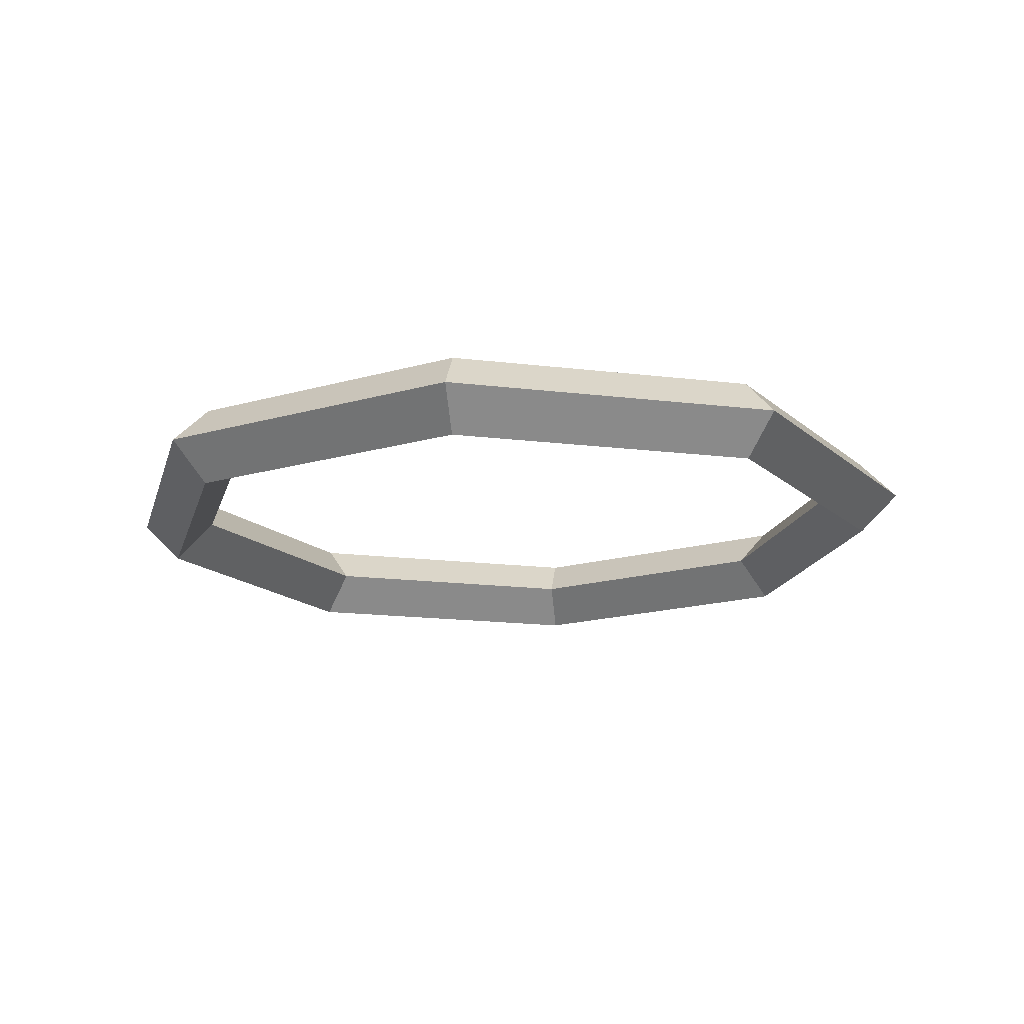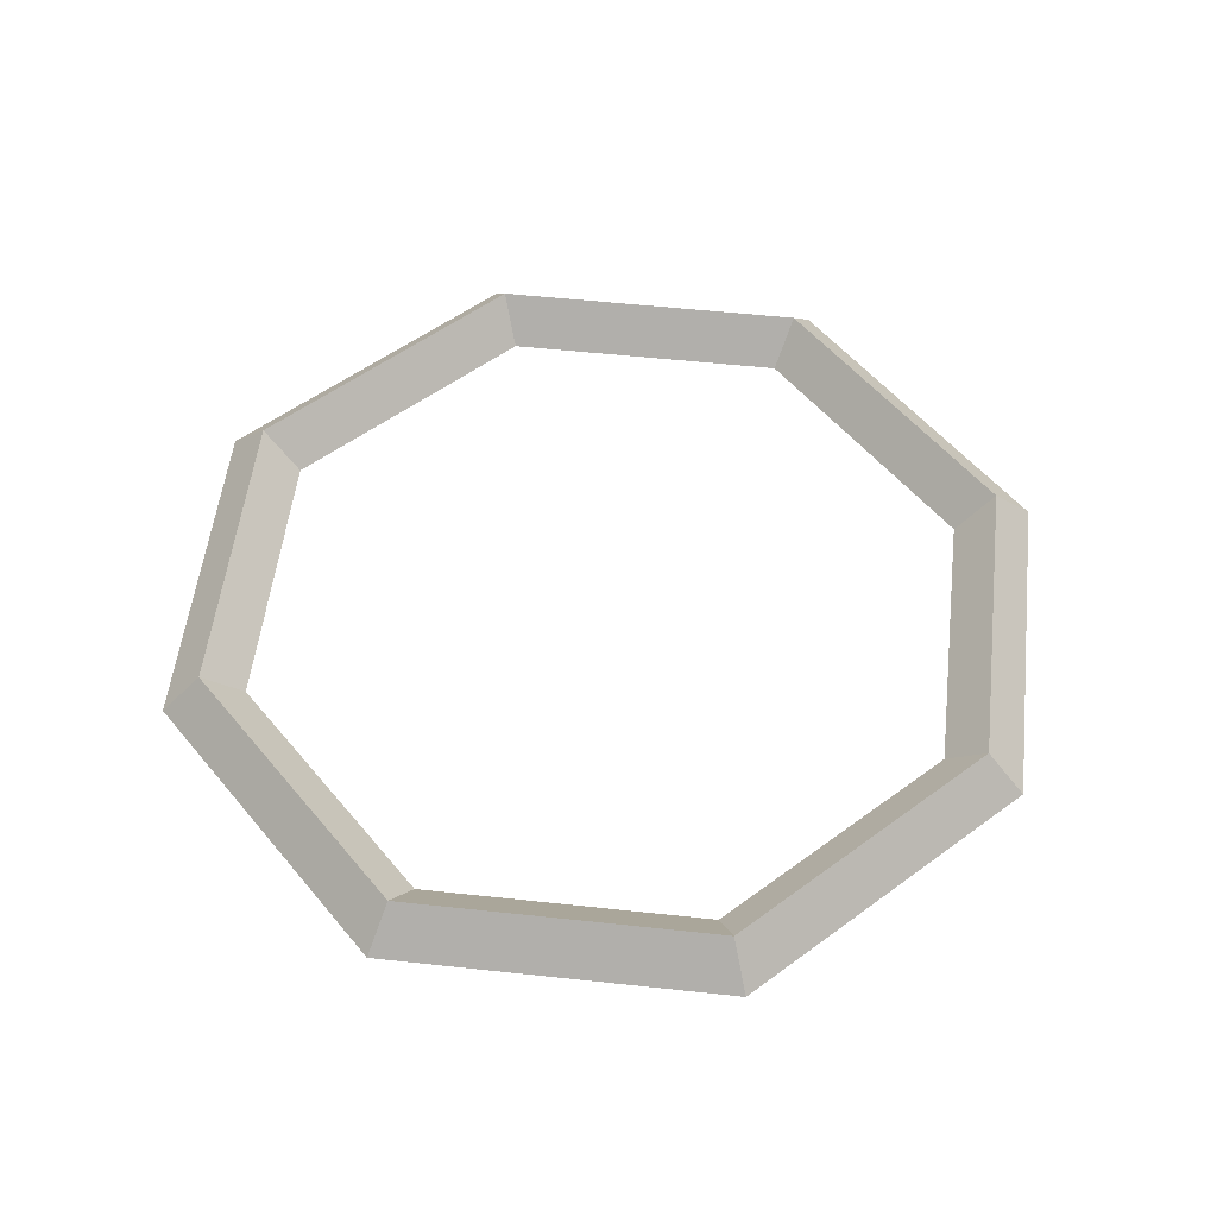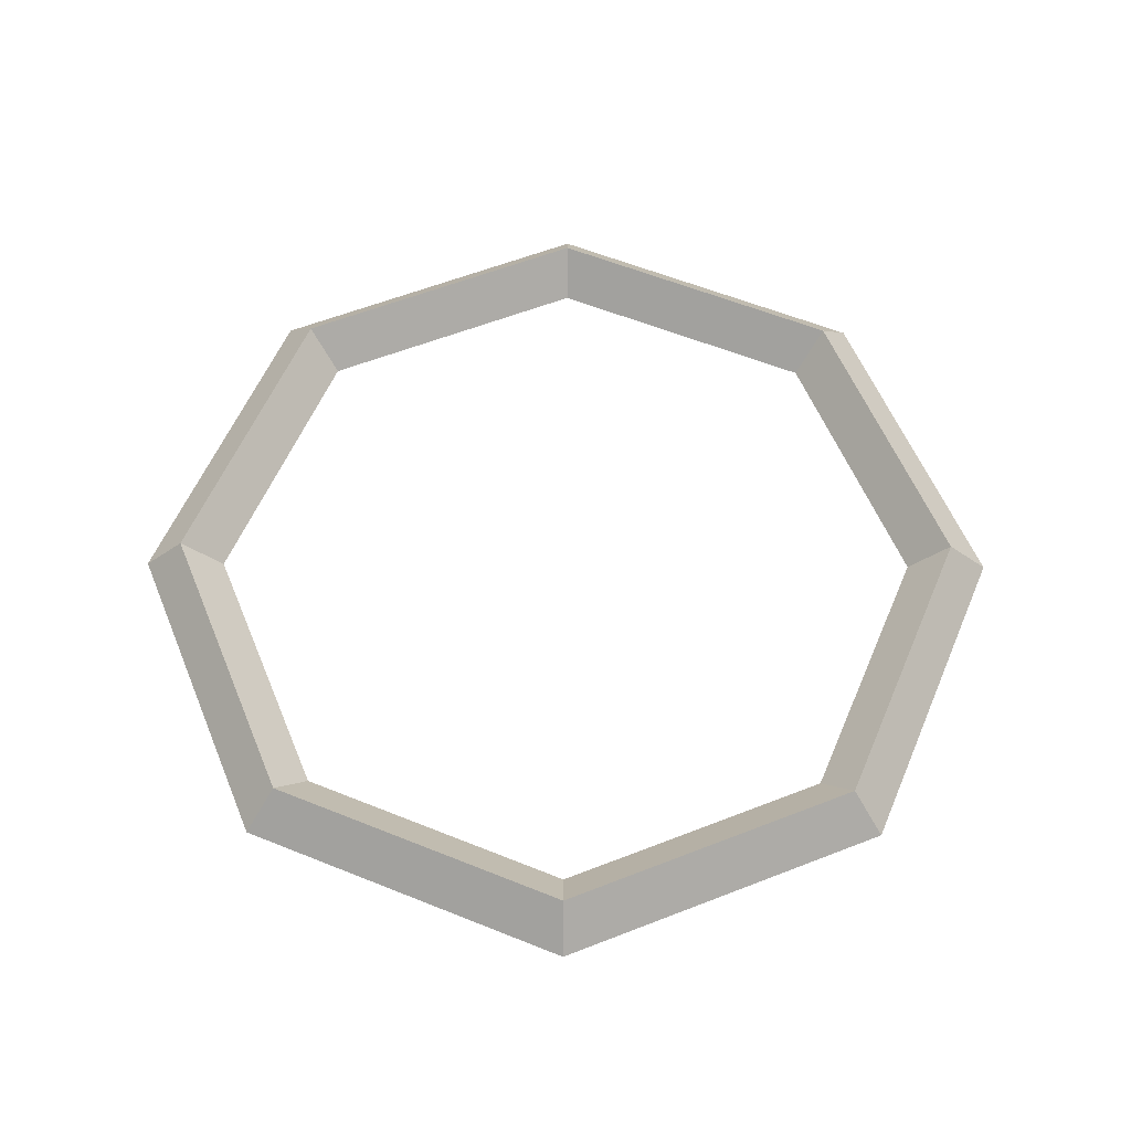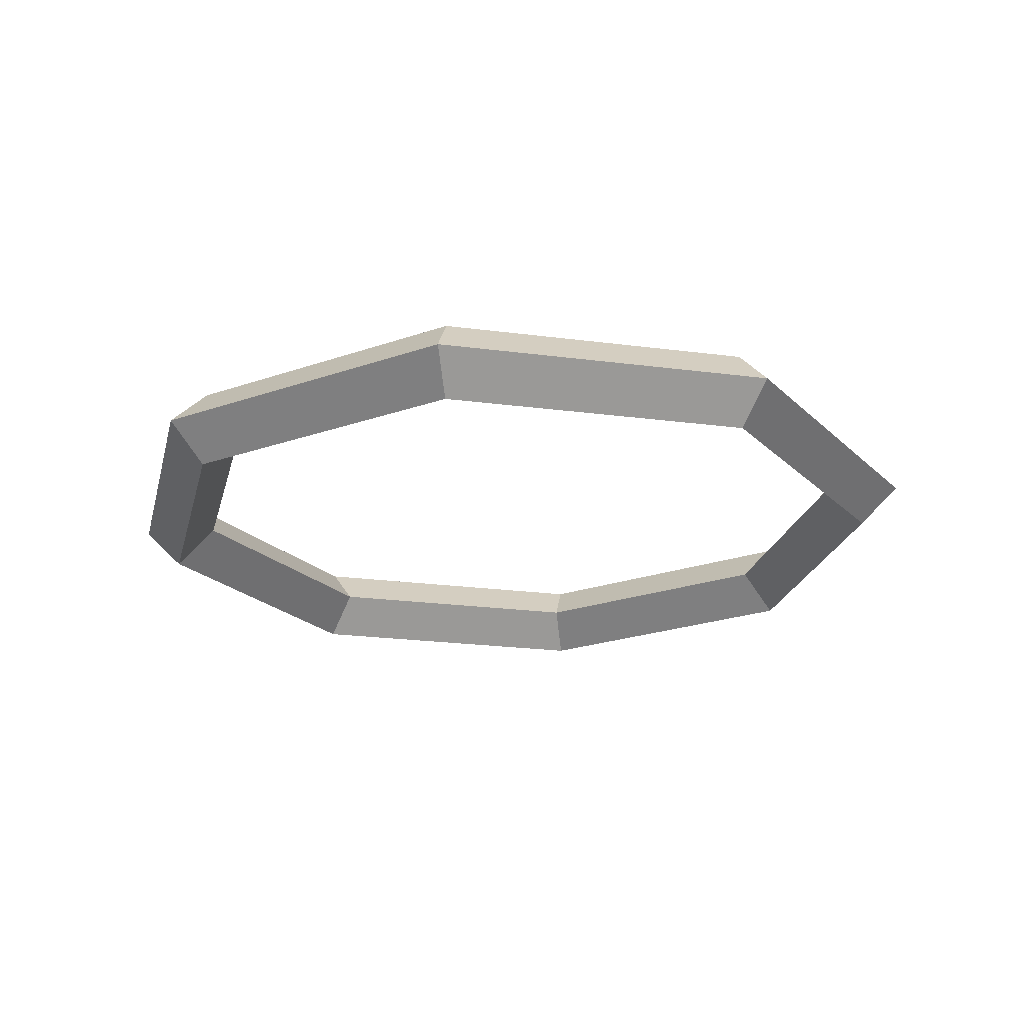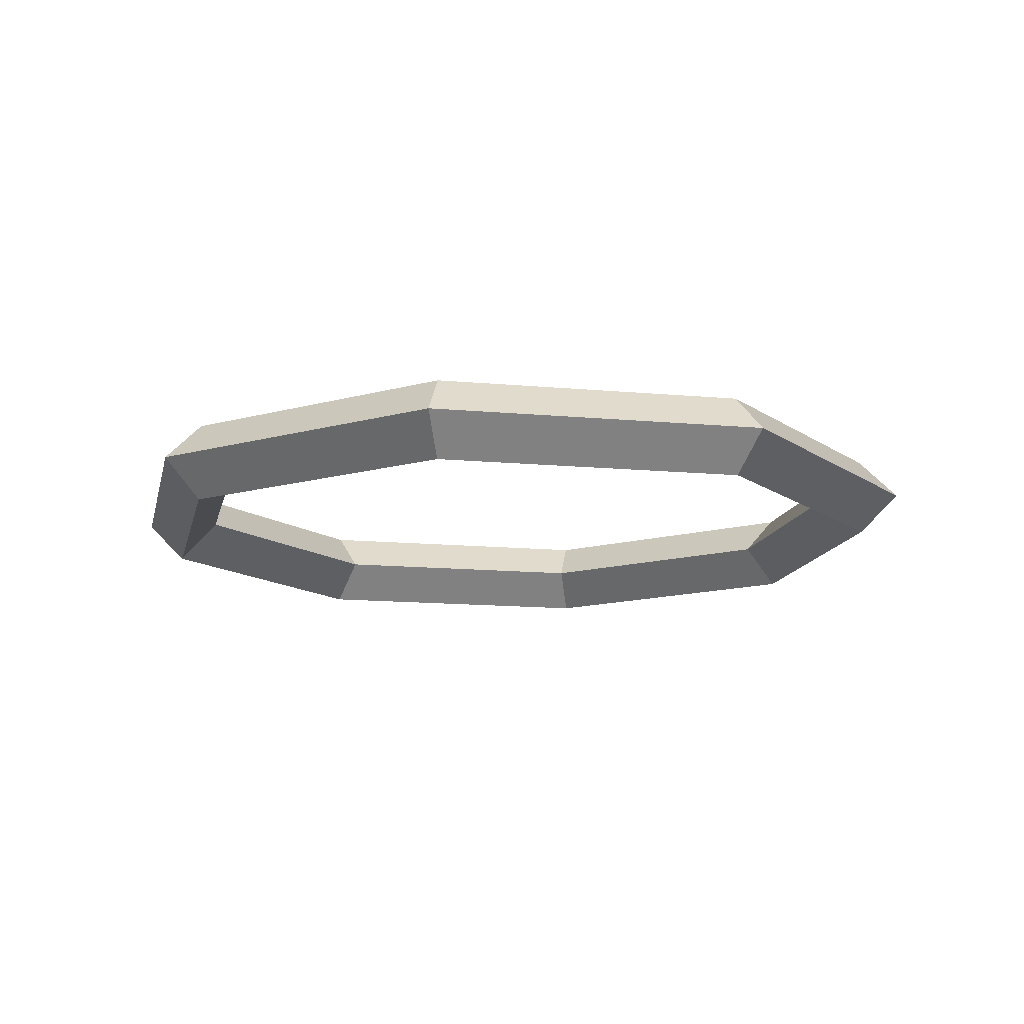
<metadata>
{"format":"obj","ext":"obj","renderer":"f3d","projection":"perspective","resolution":1024,"background":"white","views":[{"elev":-16.7,"azim":-126.6,"up":"+Y"},{"elev":53.6,"azim":-15.9,"up":"+Y"},{"elev":57.7,"azim":135.3,"up":"+Y"},{"elev":-22.0,"azim":-35.6,"up":"+Y"},{"elev":-13.3,"azim":10.5,"up":"+Y"}]}
</metadata>
<code>
o Torus
v 2.2 0 -0
v 2 0.2 -0
v 1.8 0 -0
v 2 -0.2 -0
v 1.556 0 -1.556
v 1.414 0.2 -1.414
v 1.273 0 -1.273
v 1.414 -0.2 -1.414
v 0 0 -2.2
v 0 0.2 -2
v 0 0 -1.8
v 0 -0.2 -2
v -1.556 0 -1.556
v -1.414 0.2 -1.414
v -1.273 0 -1.273
v -1.414 -0.2 -1.414
v -2.2 0 -0
v -2 0.2 -0
v -1.8 0 -0
v -2 -0.2 -0
v -1.556 0 1.556
v -1.414 0.2 1.414
v -1.273 0 1.273
v -1.414 -0.2 1.414
v 0 0 2.2
v 0 0.2 2
v 0 0 1.8
v 0 -0.2 2
v 1.556 0 1.556
v 1.414 0.2 1.414
v 1.273 0 1.273
v 1.414 -0.2 1.414
f 5 2 1
f 6 3 2
f 7 4 3
f 8 1 4
f 5 10 6
f 6 11 7
f 11 8 7
f 12 5 8
f 13 10 9
f 14 11 10
f 15 12 11
f 16 9 12
f 13 18 14
f 18 15 14
f 19 16 15
f 20 13 16
f 21 18 17
f 22 19 18
f 23 20 19
f 20 21 17
f 25 22 21
f 26 23 22
f 23 28 24
f 28 21 24
f 25 30 26
f 30 27 26
f 27 32 28
f 32 25 28
f 1 30 29
f 2 31 30
f 3 32 31
f 32 1 29
f 5 6 2
f 6 7 3
f 7 8 4
f 8 5 1
f 5 9 10
f 6 10 11
f 11 12 8
f 12 9 5
f 13 14 10
f 14 15 11
f 15 16 12
f 16 13 9
f 13 17 18
f 18 19 15
f 19 20 16
f 20 17 13
f 21 22 18
f 22 23 19
f 23 24 20
f 20 24 21
f 25 26 22
f 26 27 23
f 23 27 28
f 28 25 21
f 25 29 30
f 30 31 27
f 27 31 32
f 32 29 25
f 1 2 30
f 2 3 31
f 3 4 32
f 32 4 1

</code>
